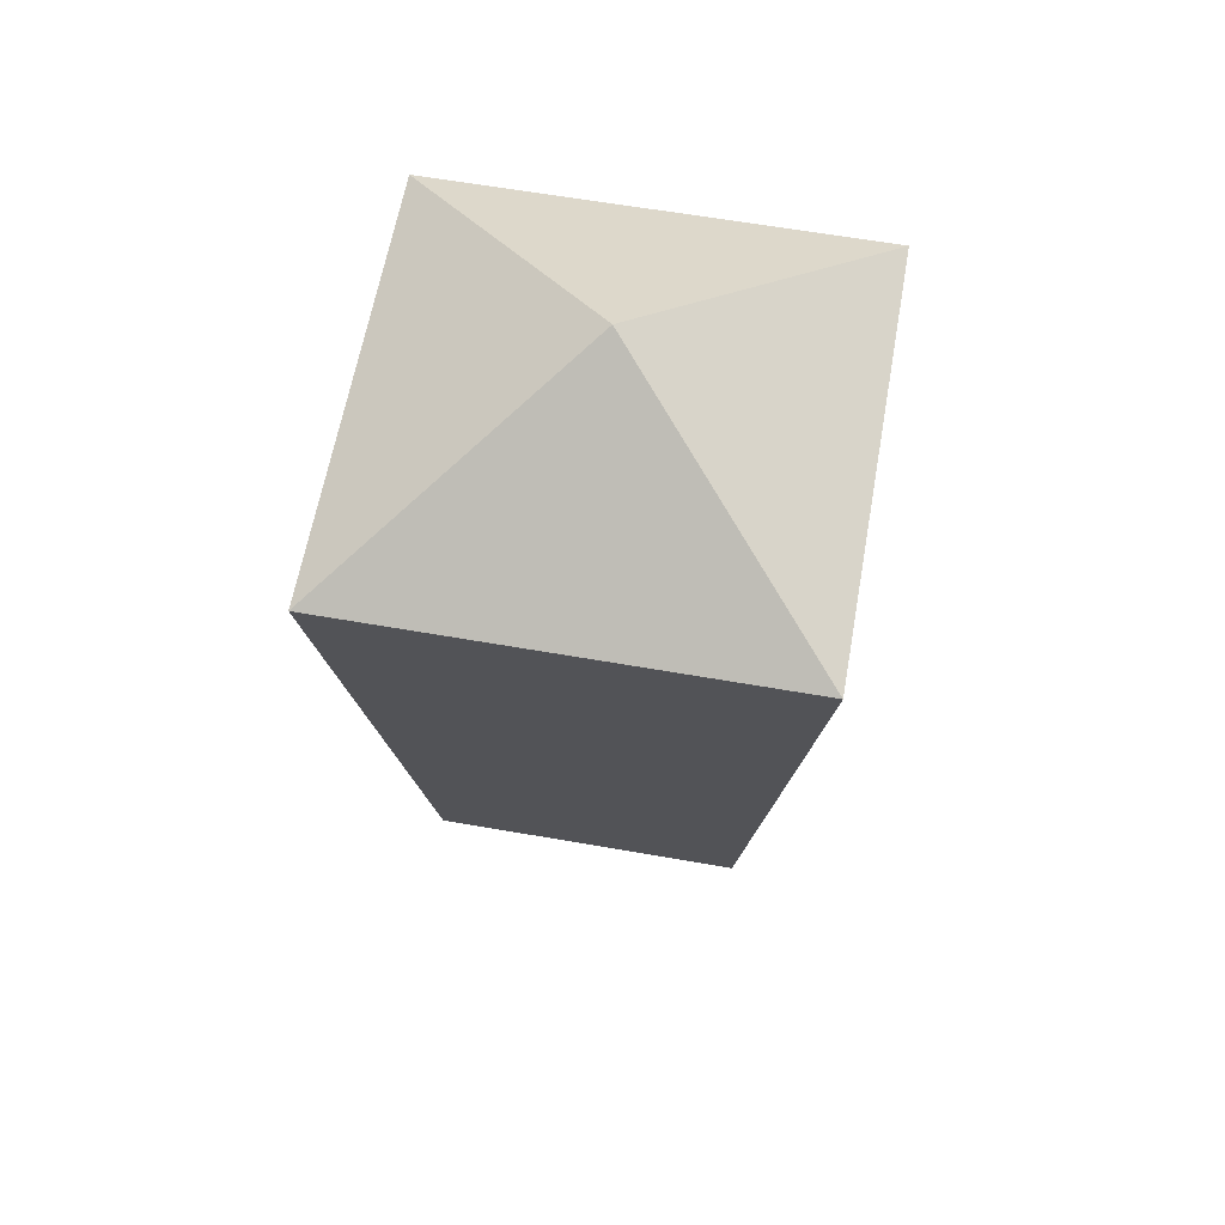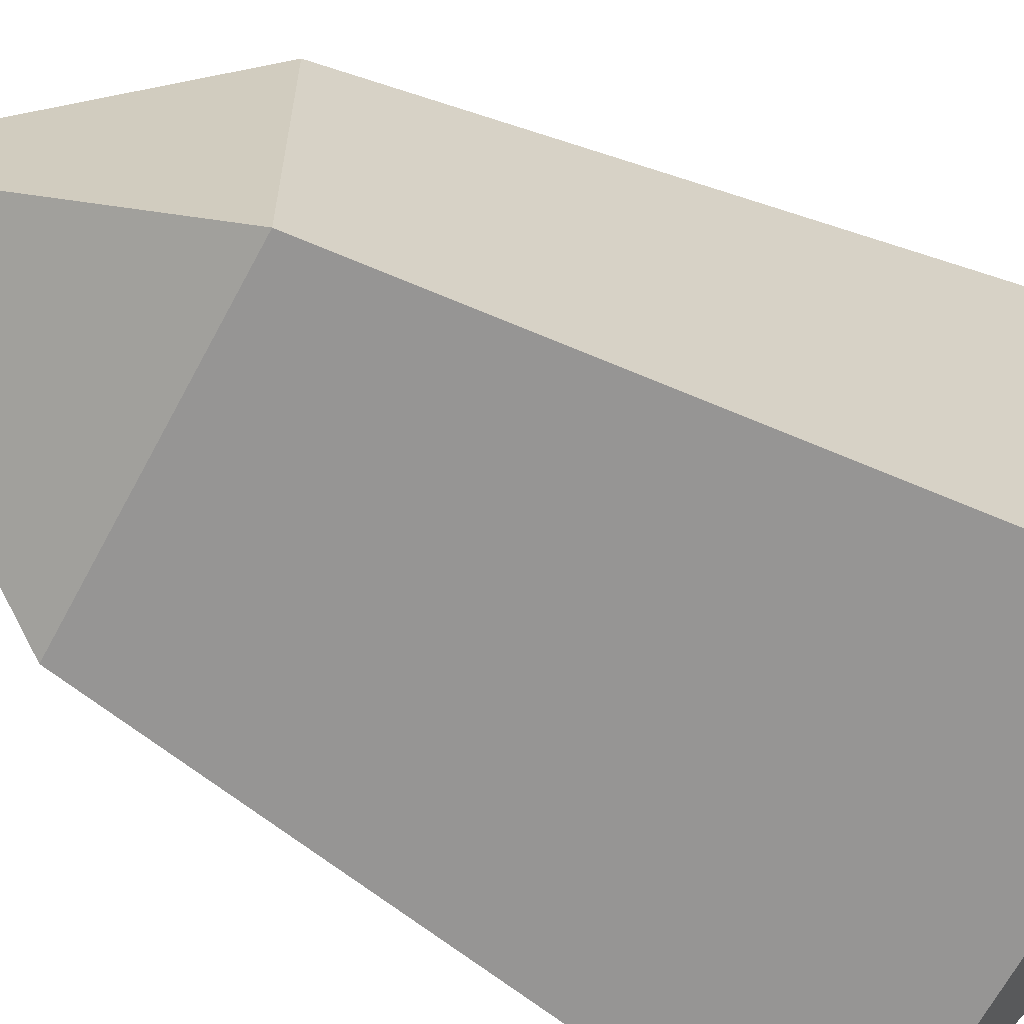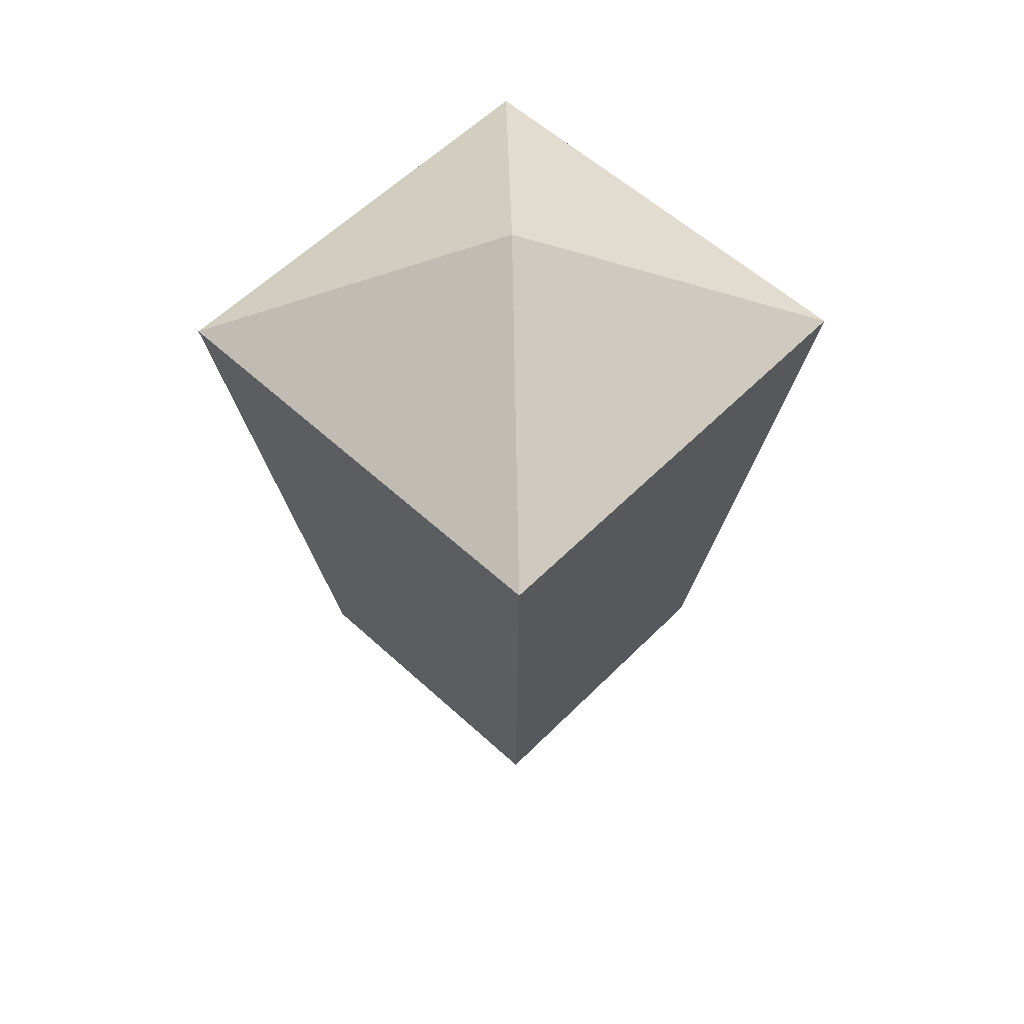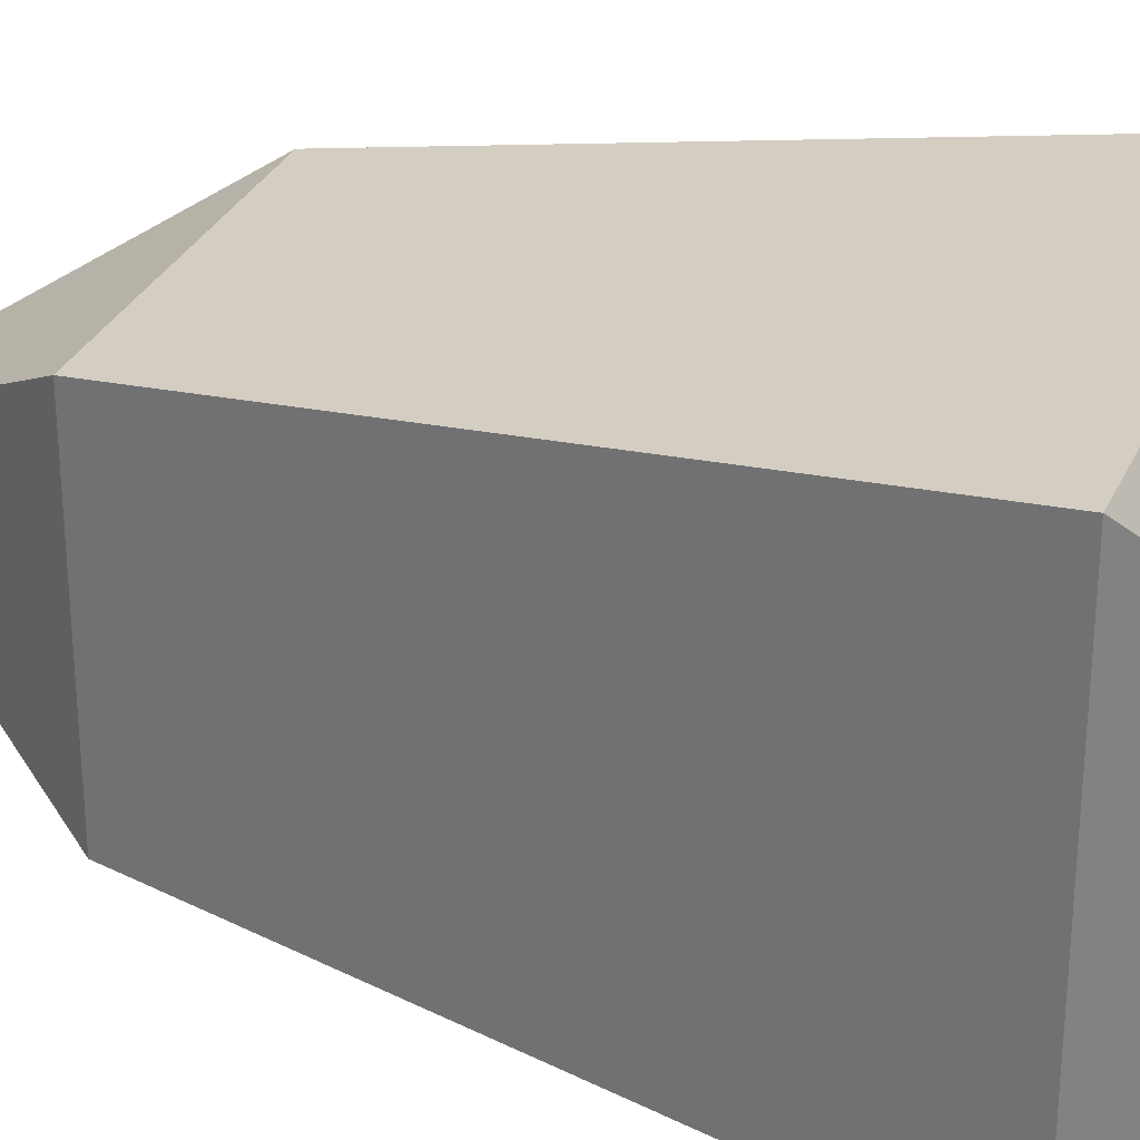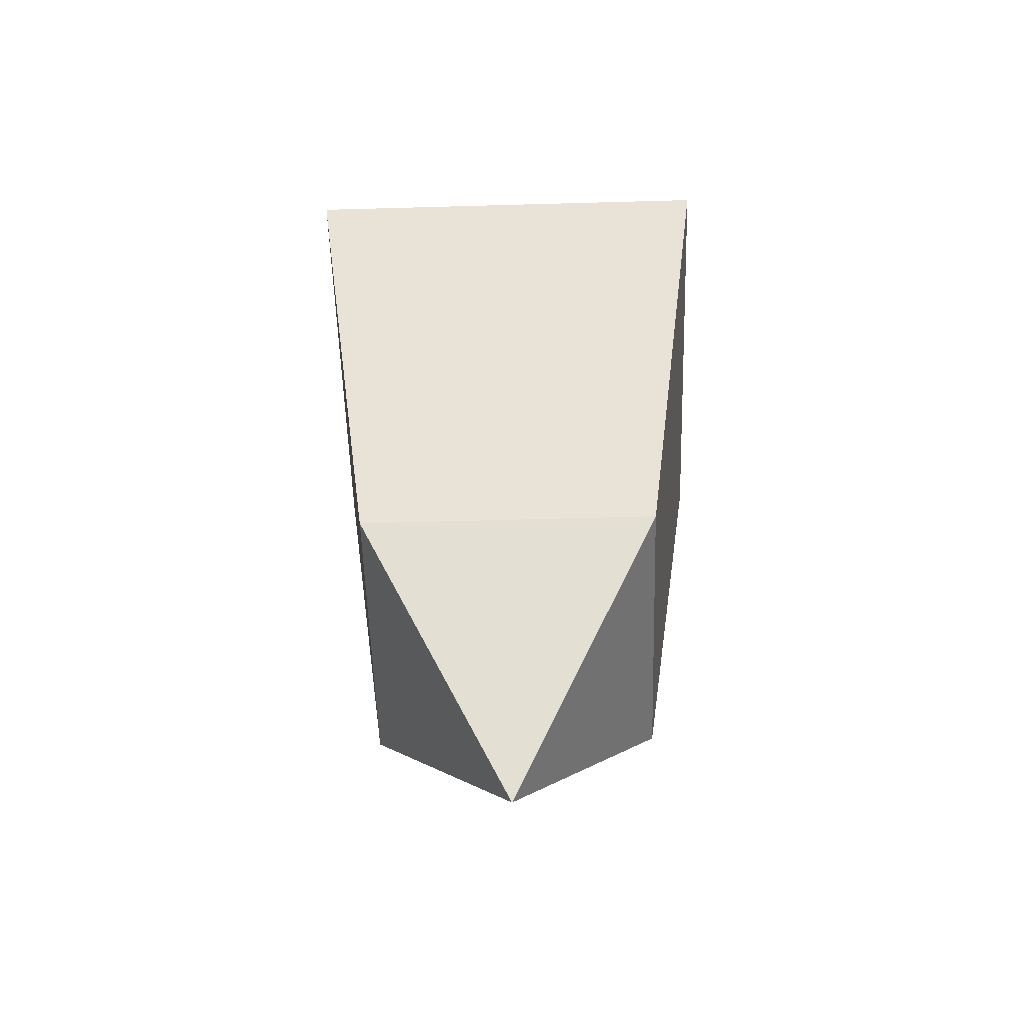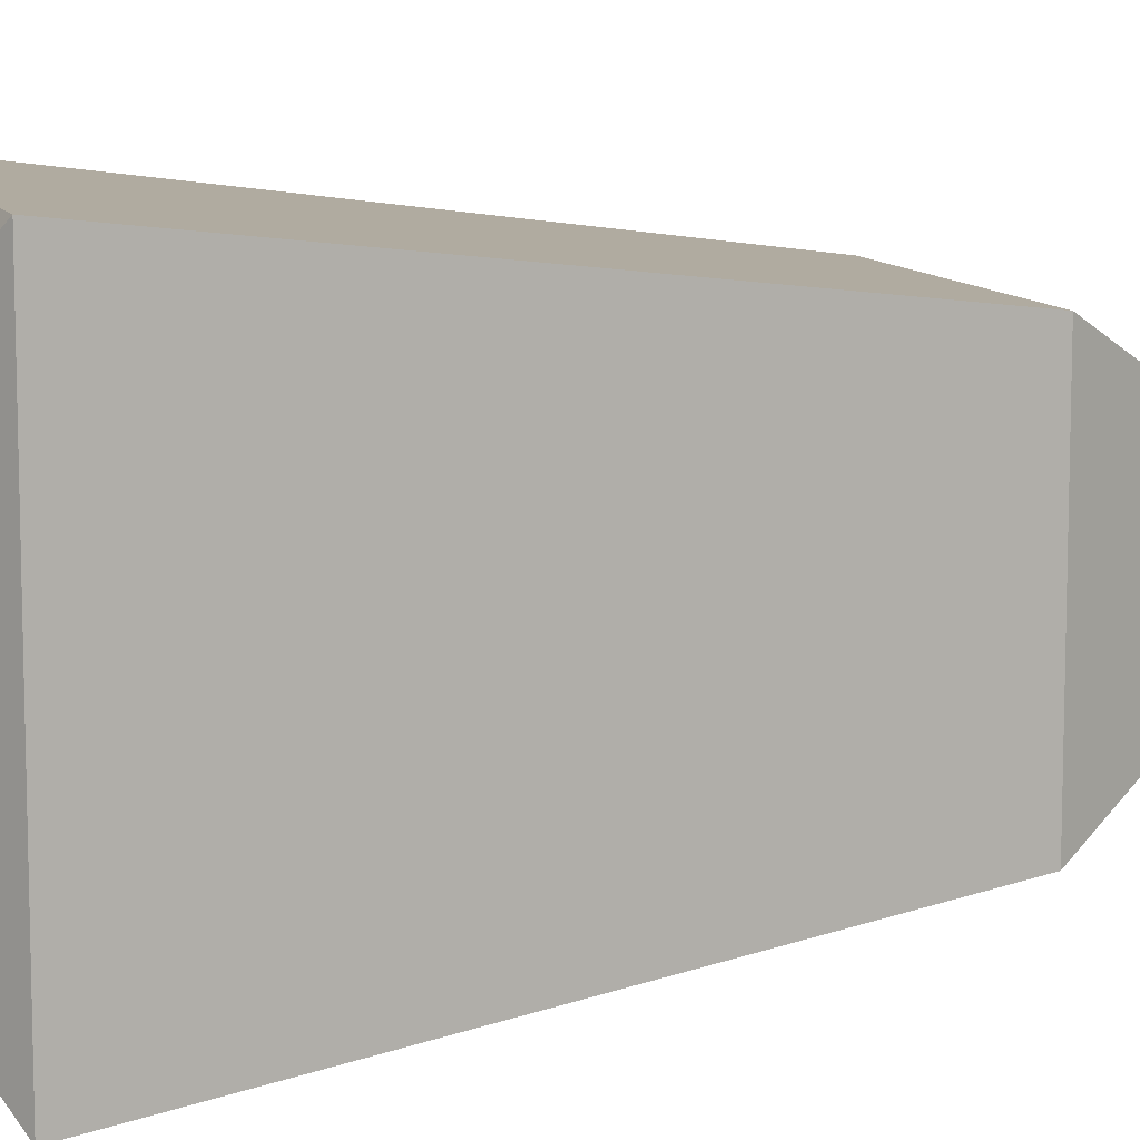
<metadata>
{"format":"obj","ext":"obj","renderer":"f3d","projection":"perspective","resolution":1024,"background":"white","views":[{"elev":62.0,"azim":100.1,"up":"+Y"},{"elev":-65.3,"azim":62.1,"up":"+Z"},{"elev":56.8,"azim":-136.2,"up":"+Y"},{"elev":30.3,"azim":111.1,"up":"+Z"},{"elev":-54.8,"azim":1.7,"up":"+Y"},{"elev":10.2,"azim":-108.1,"up":"+Z"}]}
</metadata>
<code>
o Cube
v 0.7844 1 -0.7844
v 0.5286 -1 -0.5286
v 0.7844 1 0.7844
v 0.5286 -1 0.5286
v -0.7844 1 -0.7844
v -0.5286 -1 -0.5286
v -0.7844 1 0.7844
v -0.5286 -1 0.5286
v 0 -1.89 0
v 0 1.486 0
f 1 5 10
f 3 8 4
f 7 6 8
f 4 8 9
f 1 4 2
f 5 2 6
f 3 1 10
f 3 7 8
f 7 5 6
f 6 2 9
f 1 3 4
f 5 1 2
f 8 6 9
f 2 4 9
f 7 3 10
f 5 7 10

</code>
